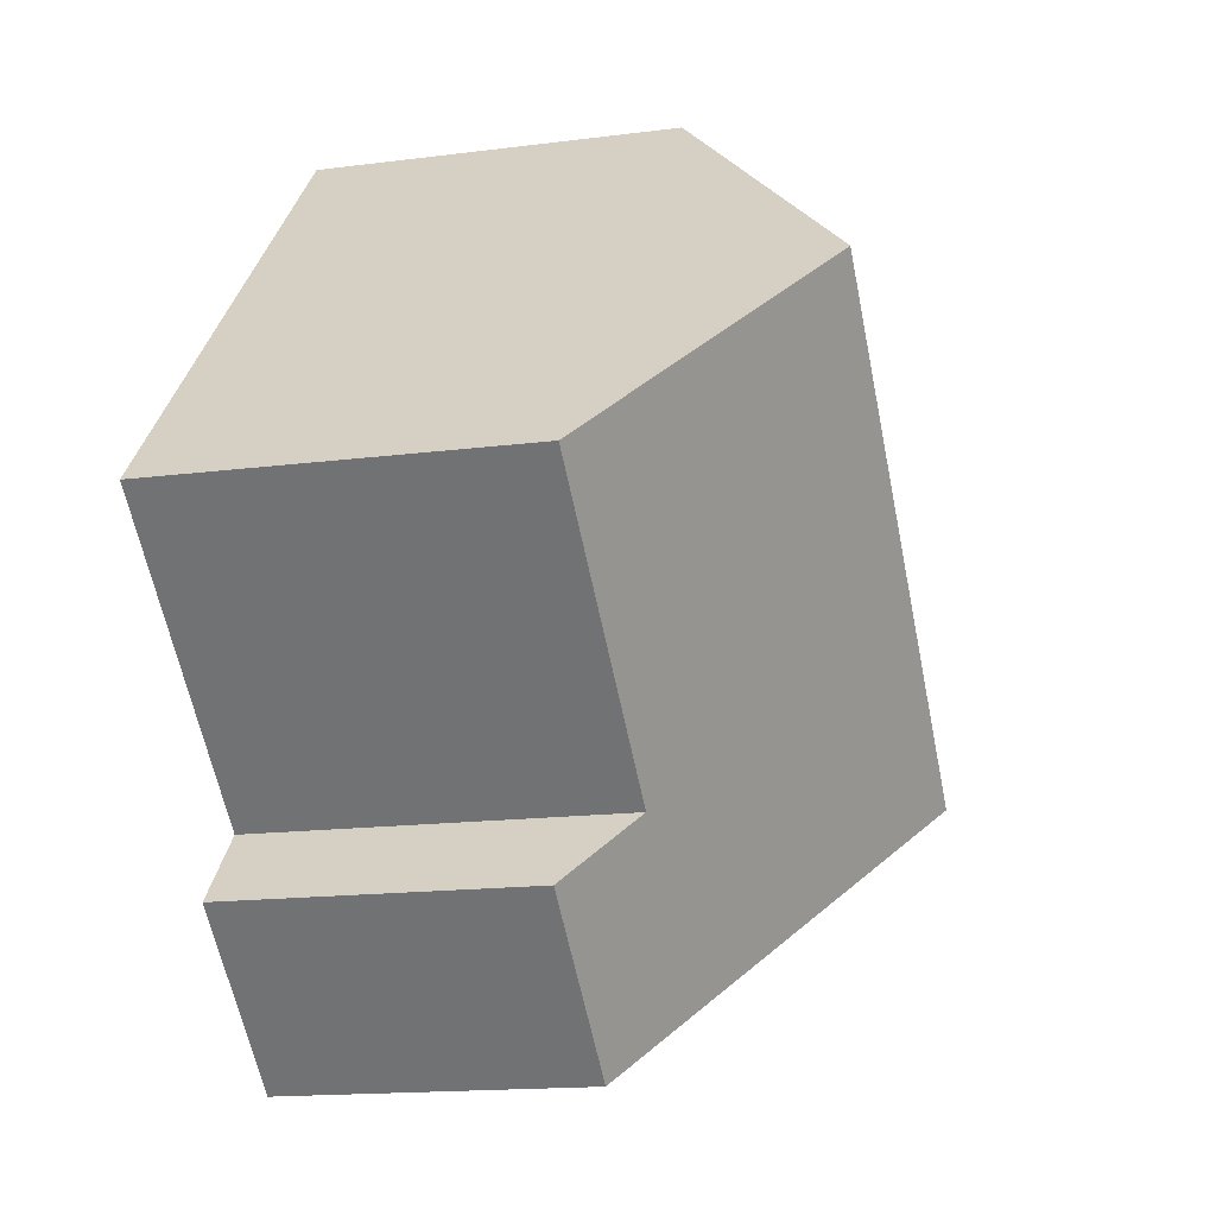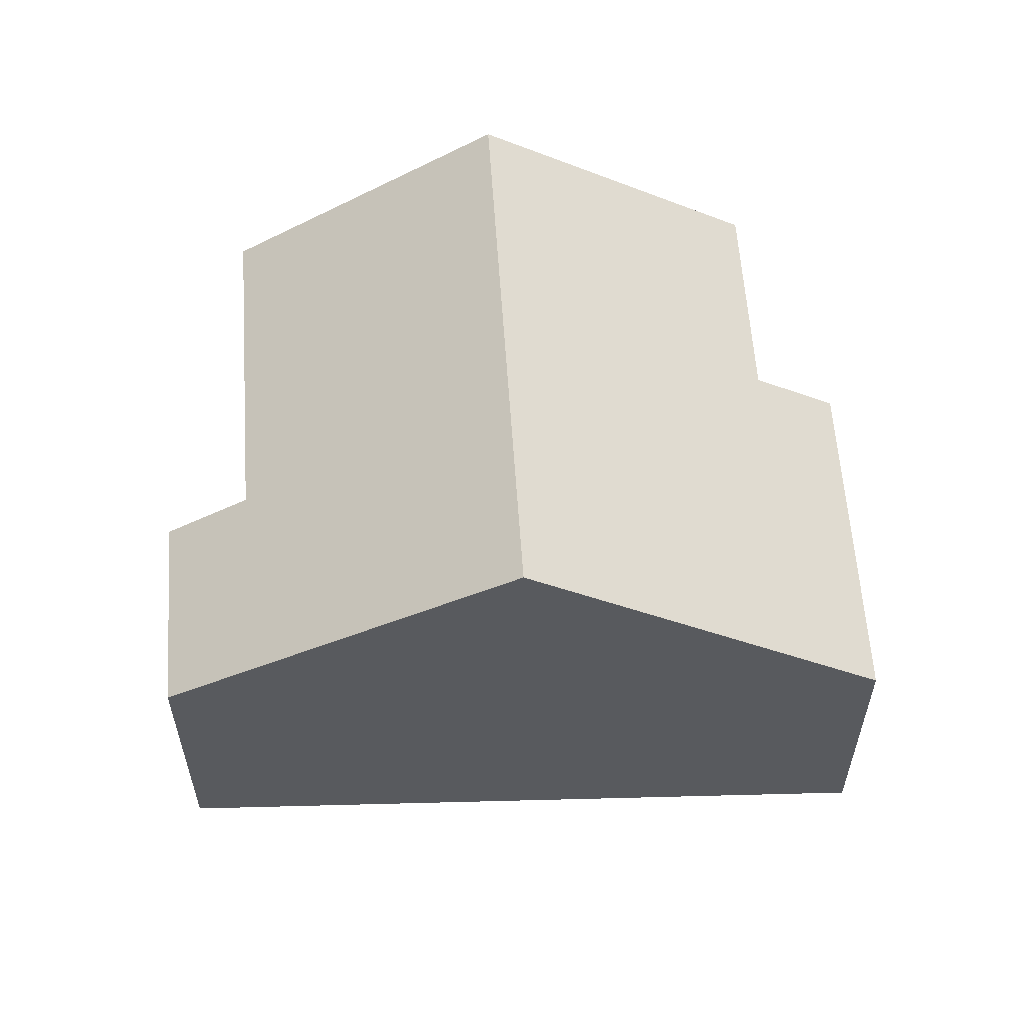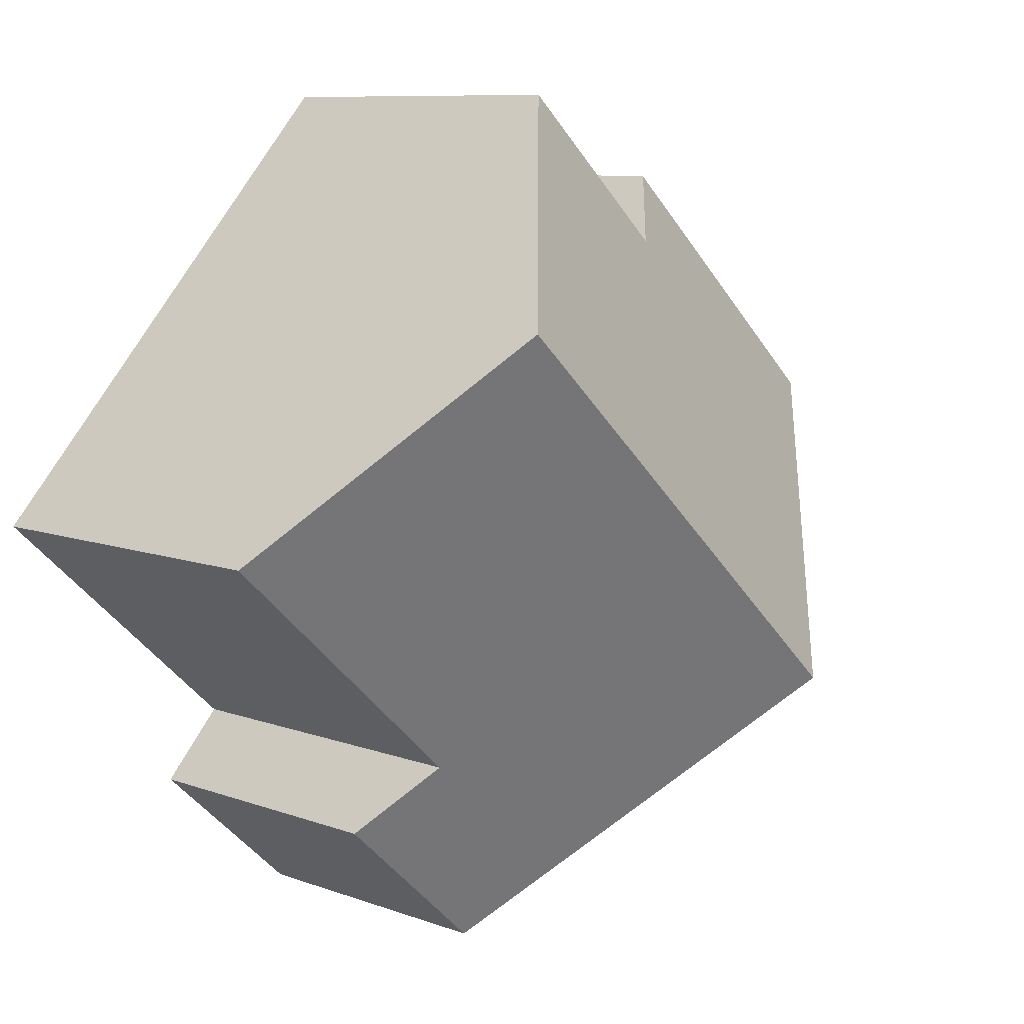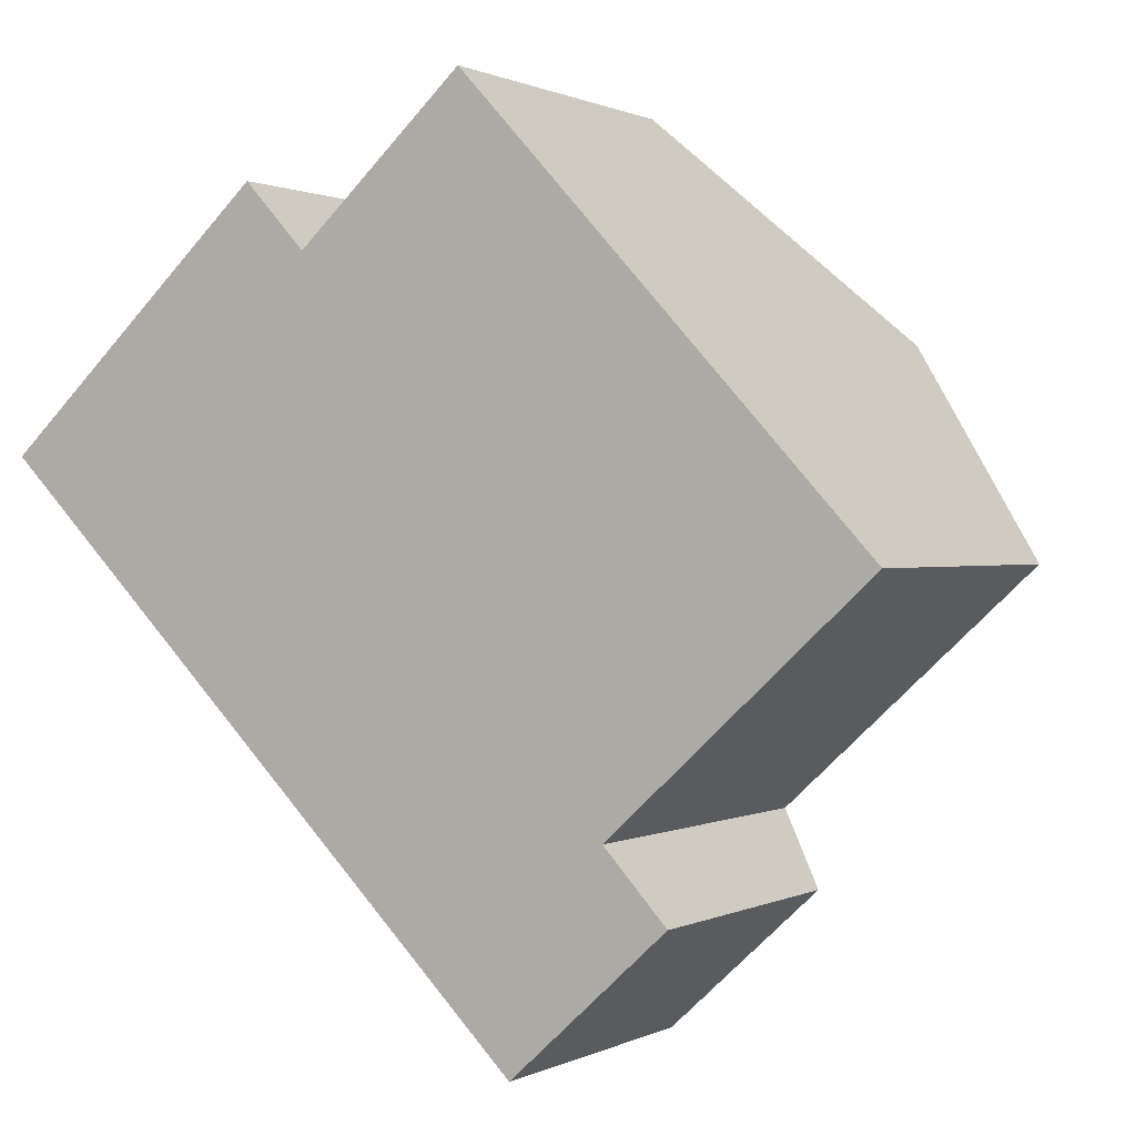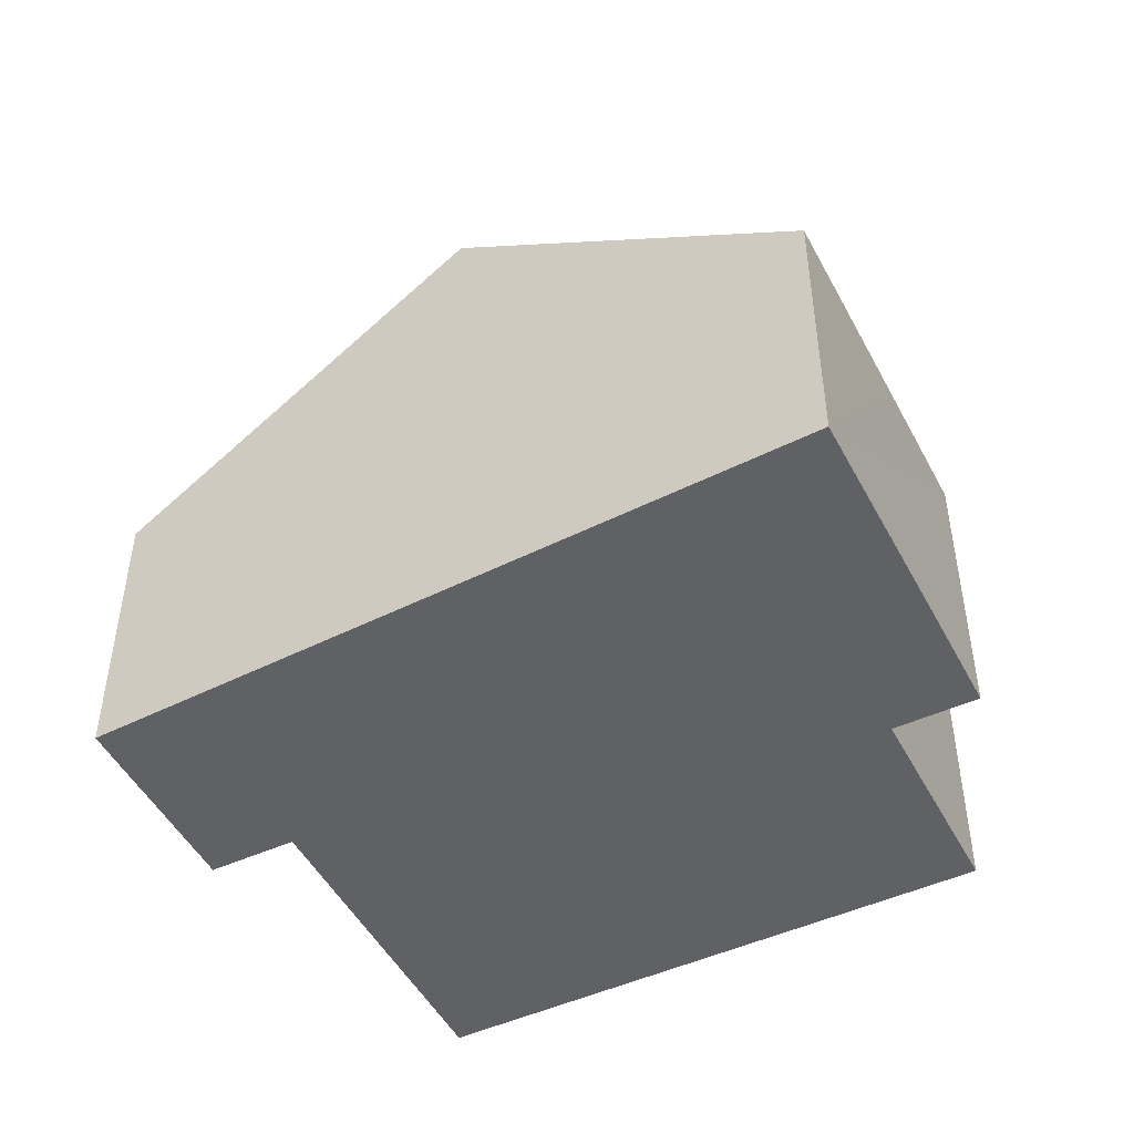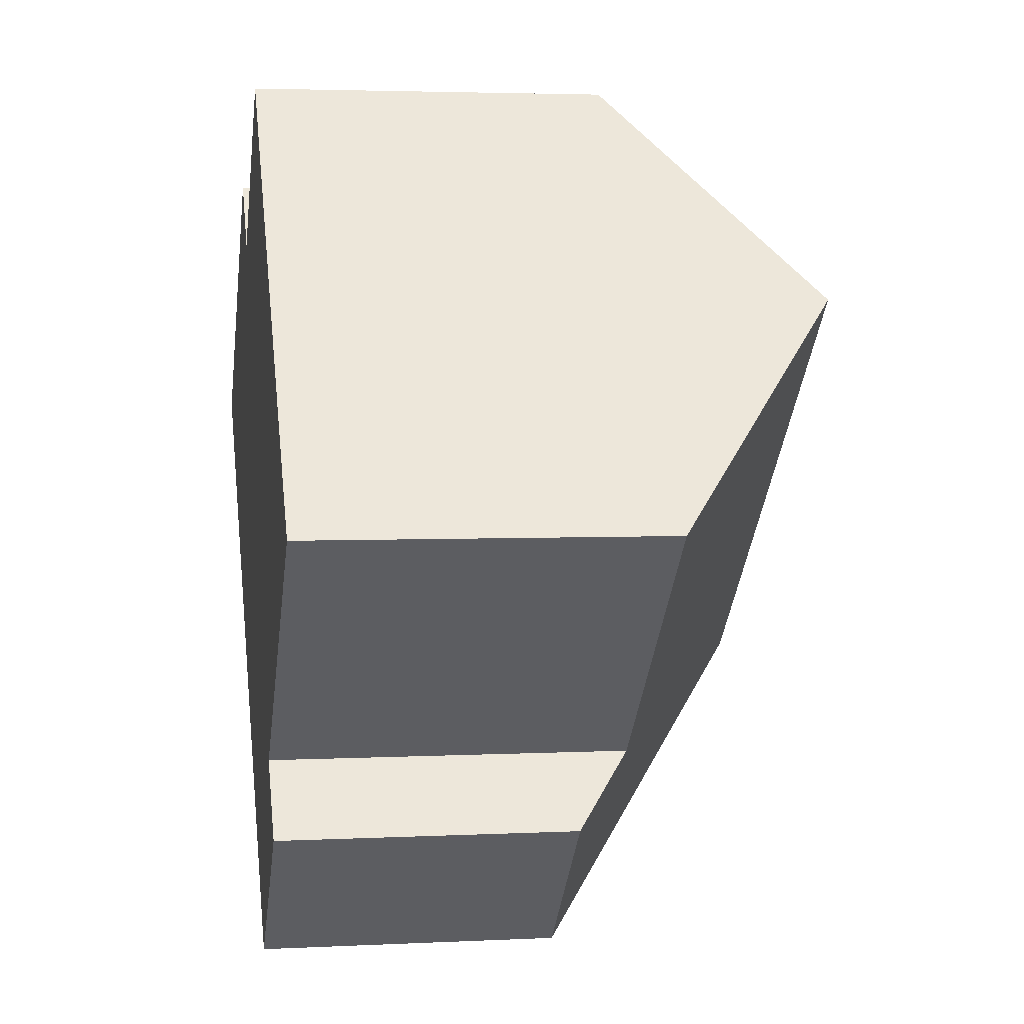
<metadata>
{"format":"obj","ext":"obj","renderer":"f3d","projection":"perspective","resolution":1024,"background":"white","views":[{"elev":-15.5,"azim":105.4,"up":"+Z"},{"elev":59.1,"azim":-136.5,"up":"+Y"},{"elev":9.0,"azim":134.3,"up":"+Z"},{"elev":0.7,"azim":29.9,"up":"+Z"},{"elev":-48.7,"azim":-105.7,"up":"+Y"},{"elev":3.6,"azim":80.5,"up":"+Z"}]}
</metadata>
<code>
v  9.96 7.633 3.466
v  8.04 5.882 5.39
v  8.122 5.882 5.466
v  5.401 5.879 2.965
v  11.41 9.016 1.887
v  4.487 9.016 -4.494
v  2.648 4.923 2.446
v  0 4.925 3.016e-16
v  4.399 4.925 4.055
v  8.973 4.926 -8.988
v  10.48 5.902 -5.535
v  11.51 4.923 -6.653
v  14.69 5.897 -1.674
v  5.401 -1.816e-16 2.965
v  4.399 -2.483e-16 4.055
v  8.122 -3.347e-16 5.466
v  9.96 -2.122e-16 3.466
v  11.41 -1.155e-16 1.887
v  14.69 1.025e-16 -1.674
v  10.48 3.389e-16 -5.535
v  11.51 4.074e-16 -6.653
v  8.04 -3.3e-16 5.39
v  0 0 0
v  2.648 -1.498e-16 2.446
v  8.973 5.504e-16 -8.988
v  4.487 2.752e-16 -4.494
g defaultobject
f 1 2 3
f 2 1 4
f 4 1 5
f 4 5 6
f 4 6 7
f 7 6 8
f 7 9 4
f 10 11 12
f 11 10 6
f 11 6 5
f 5 13 11
f 9 14 4
f 14 9 15
f 16 1 3
f 1 16 5
f 5 16 13
f 13 16 17
f 13 17 18
f 13 18 19
f 20 12 11
f 12 20 21
f 14 2 4
f 2 14 3
f 3 14 16
f 16 14 22
f 23 7 8
f 7 23 9
f 9 23 15
f 15 23 24
f 13 20 11
f 20 13 19
f 12 25 10
f 25 12 21
f 25 6 10
f 6 25 8
f 8 25 26
f 8 26 23
f 17 22 14
f 22 17 16
f 21 26 25
f 26 21 20
f 26 20 19
f 26 19 23
f 23 19 18
f 23 18 17
f 23 17 24
f 24 17 14
f 24 14 15

</code>
